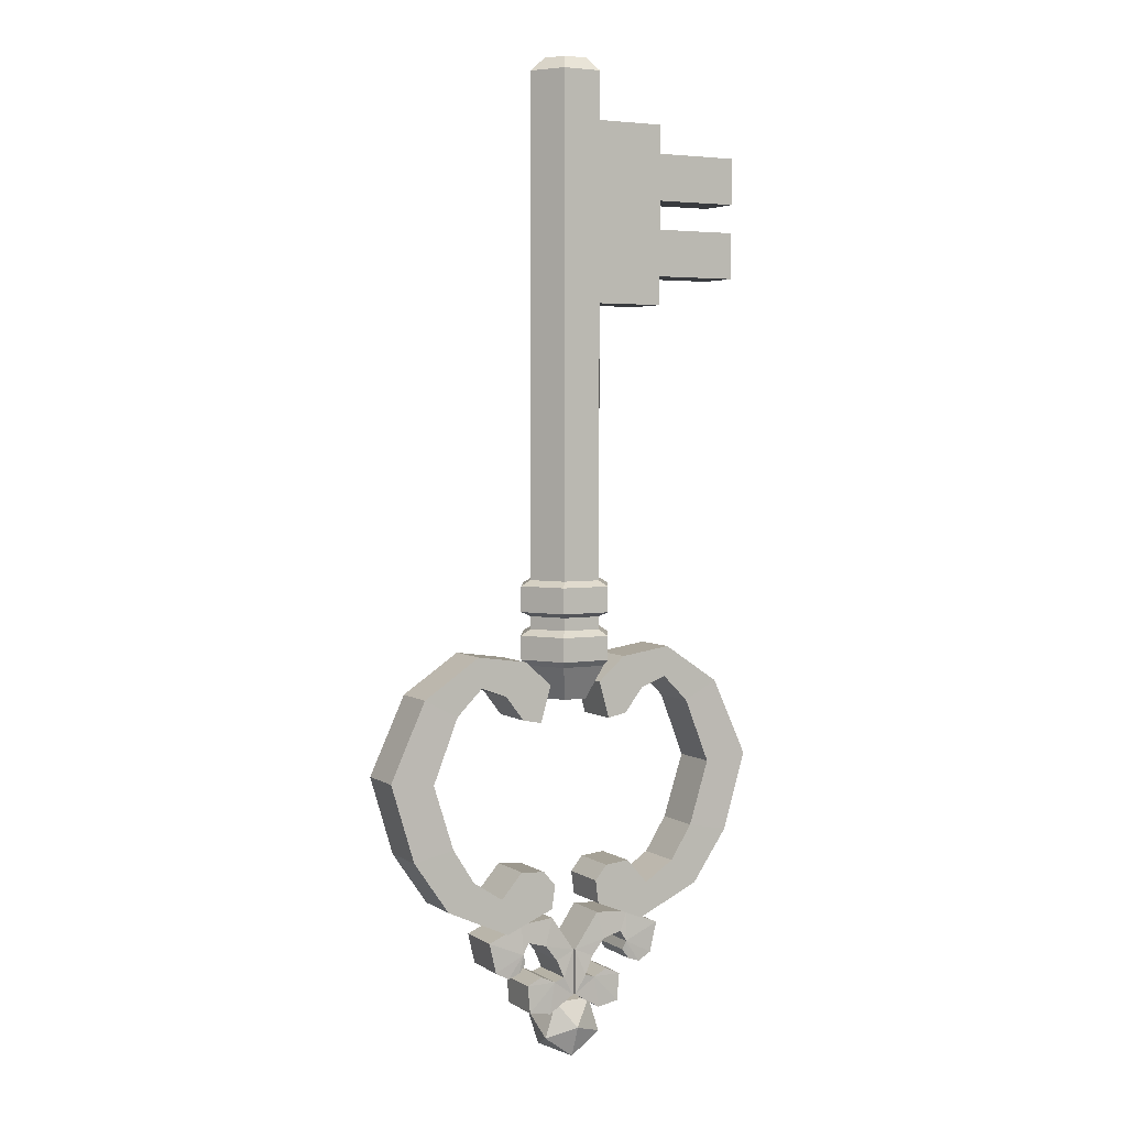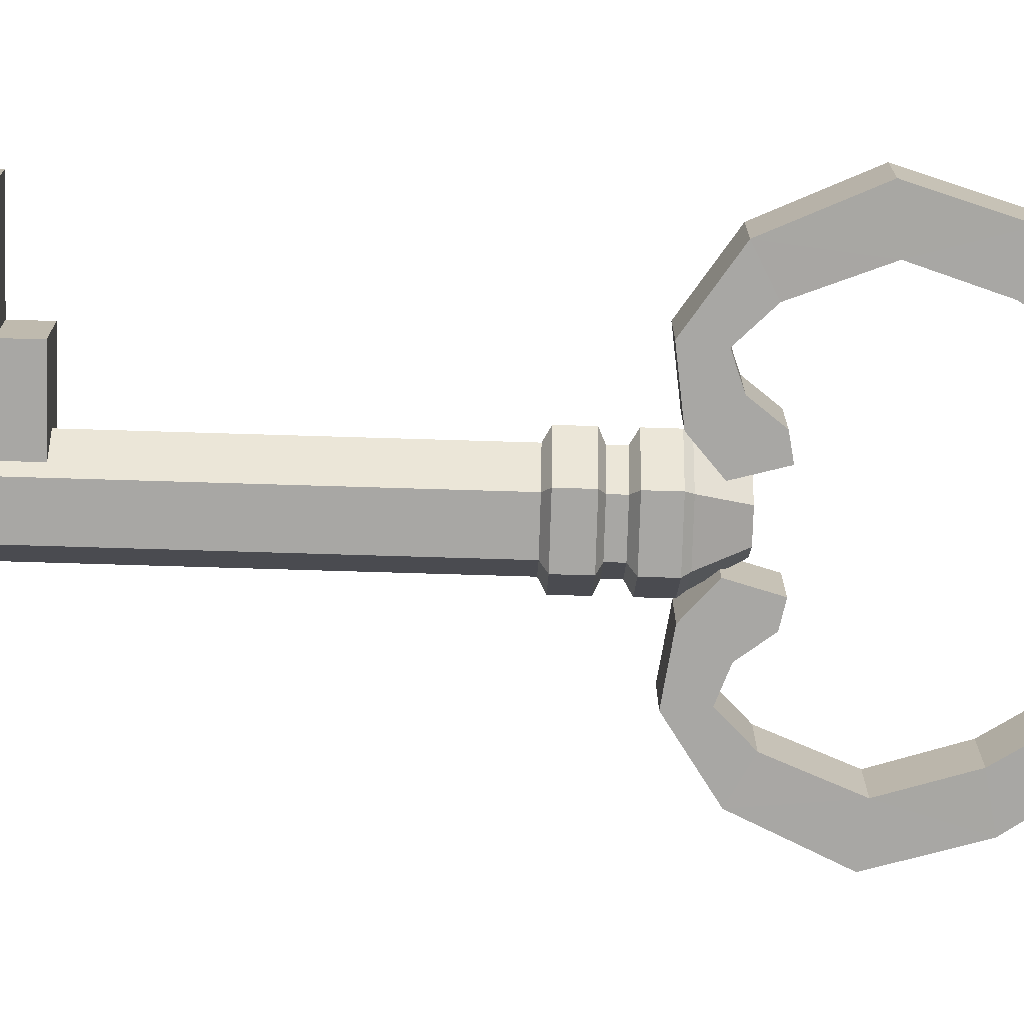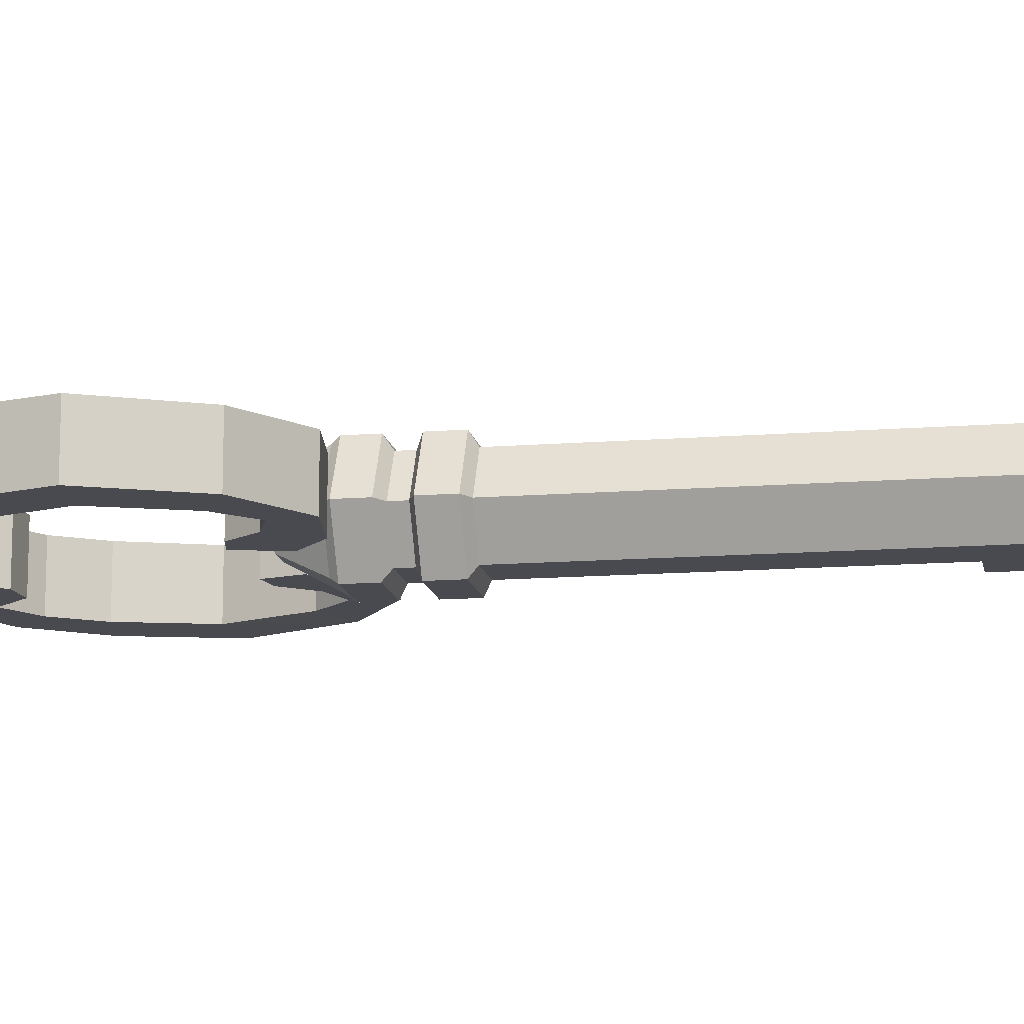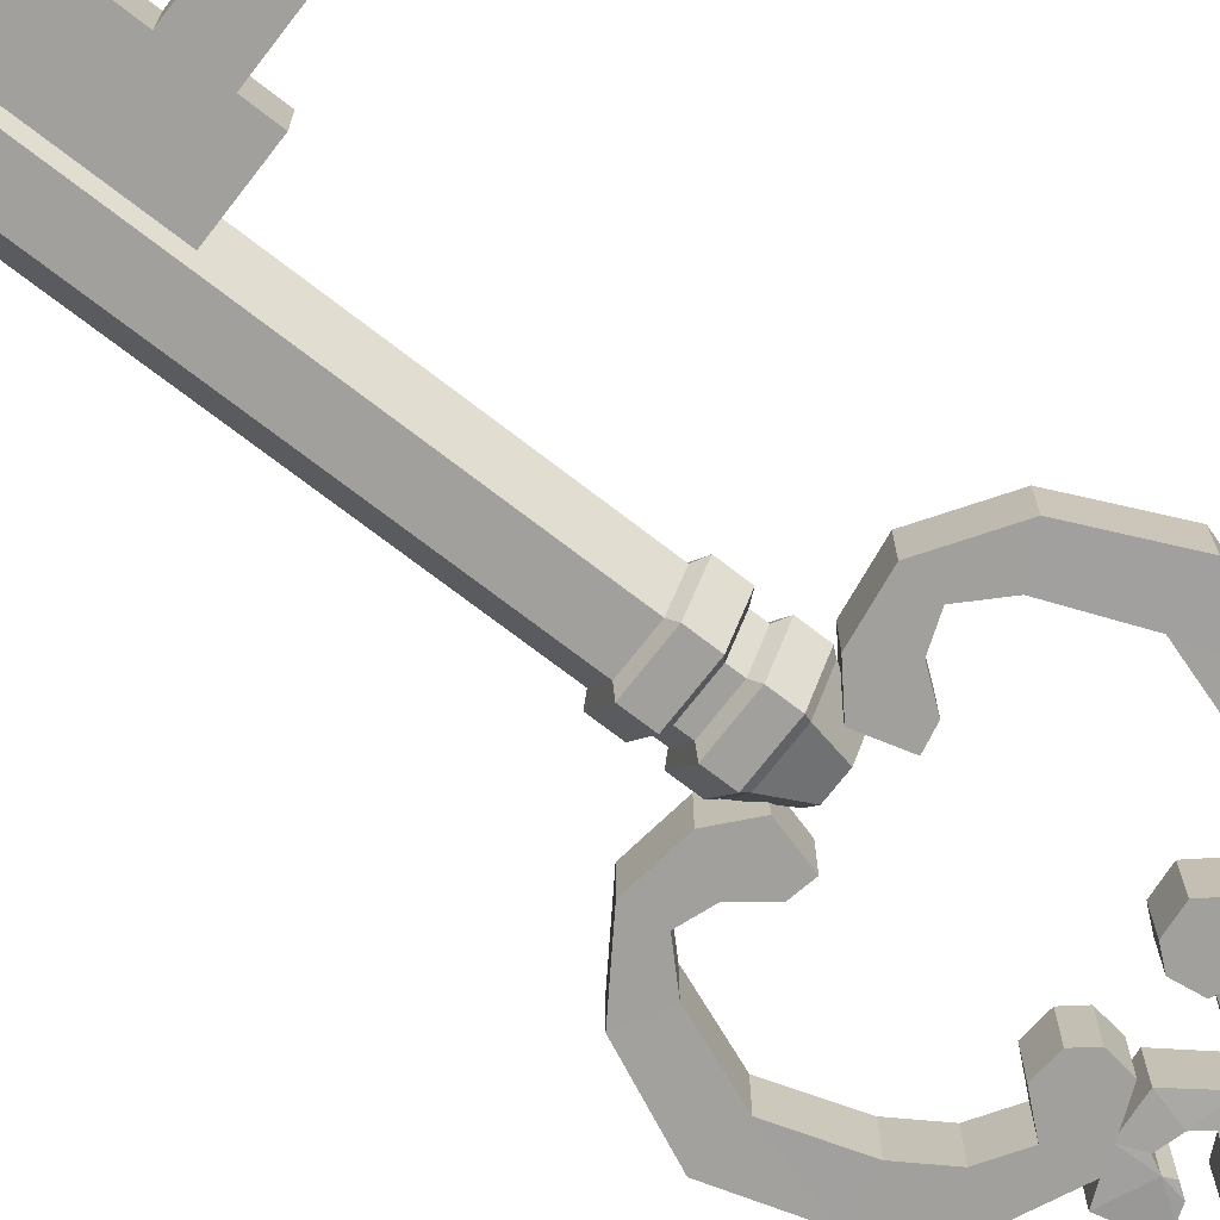
<metadata>
{"format":"obj","ext":"obj","renderer":"f3d","projection":"perspective","resolution":1024,"background":"white","views":[{"elev":4.0,"azim":-28.8,"up":"+Z"},{"elev":-74.5,"azim":88.3,"up":"+Y"},{"elev":-13.6,"azim":-79.8,"up":"+Y"},{"elev":-71.7,"azim":52.3,"up":"+Y"}]}
</metadata>
<code>
o Key2_Cube.007
v 0.01505 -0.02359 0.2346
v 0.01502 0.02309 0.2346
v 0.09427 -0.02353 0.2345
v 0.09423 0.02315 0.2346
v 0.01519 -0.02379 0.4132
v 0.01515 0.0229 0.4133
v 0.0944 -0.02372 0.4132
v 0.09437 0.02296 0.4132
v 0.09434 -0.02364 0.3382
v 0.09432 -0.02361 0.3095
v 0.09429 0.02307 0.3096
v 0.09431 0.02304 0.3382
v 0.01511 -0.02367 0.3096
v 0.01513 -0.0237 0.3382
v 0.0151 0.02298 0.3383
v 0.01507 0.02301 0.3096
v 0.09429 -0.02356 0.2631
v 0.01504 0.02306 0.2632
v 0.09425 0.02312 0.2631
v 0.01507 -0.02362 0.2631
v 0.09434 0.02299 0.3847
v 0.01517 -0.02375 0.3847
v 0.09438 -0.02369 0.3846
v 0.01513 0.02293 0.3847
v 0.1795 -0.02363 0.3846
v 0.1795 -0.02358 0.3381
v 0.1794 0.02319 0.263
v 0.1794 0.02314 0.3095
v 0.1795 -0.02355 0.3095
v 0.1794 0.02311 0.3381
v 0.1794 -0.02349 0.263
v 0.1795 0.02305 0.3846
v -0.003187 -0.03025 -0.4883
v -0.02185 -0.01841 -0.4626
v -0.03342 -0.01838 -0.4981
v -0.003221 -0.01833 -0.5201
v 0.02701 -0.01833 -0.4981
v 0.0155 -0.01838 -0.4626
v -0.03343 0.0194 -0.4784
v -0.02192 0.01945 -0.5139
v 0.01543 0.01948 -0.514
v 0.027 0.01945 -0.4784
v -0.003201 0.0194 -0.4565
v -0.003234 0.03132 -0.4882
v 0.05298 -0.02408 -0.1173
v 0.05295 0.02441 -0.1172
v 0.07454 0.02447 -0.1499
v 0.07458 -0.02402 -0.15
v 0.1044 -0.02405 -0.1099
v 0.1043 0.02445 -0.1099
v 0.1008 0.02448 -0.1403
v 0.1009 -0.02401 -0.1404
v 0.1618 -0.02396 -0.1484
v 0.1618 0.02453 -0.1483
v 0.1271 0.02453 -0.1666
v 0.1272 -0.02397 -0.1666
v 0.174 -0.02476 -0.3045
v 0.174 0.0257 -0.3045
v 0.1322 0.02566 -0.2958
v 0.1323 -0.02481 -0.2959
v 0.1376 -0.02473 -0.3568
v 0.1376 0.02573 -0.3568
v 0.1099 0.02568 -0.3306
v 0.11 -0.02478 -0.3307
v 0.07317 -0.02475 -0.3862
v 0.07313 0.02571 -0.3862
v 0.07944 0.02568 -0.3503
v 0.07948 -0.02479 -0.3503
v 0.02035 -0.02484 -0.3422
v 0.02365 -0.02481 -0.3658
v 0.02362 0.02565 -0.3658
v 0.02031 0.02562 -0.3422
v 0.03266 0.02562 -0.3275
v 0.0577 0.02563 -0.3253
v 0.05774 -0.02483 -0.3253
v 0.03269 -0.02485 -0.3275
v 0.02522 -0.02407 -0.1414
v 0.02518 0.02442 -0.1414
v 0.05554 0.02448 -0.1746
v 0.0355 0.02447 -0.1786
v 0.03554 -0.02402 -0.1787
v 0.05557 -0.02401 -0.1746
v 0.02491 -0.02254 -0.4726
v 0.02488 0.02362 -0.4725
v 0.01965 0.0244 -0.4406
v 0.01969 -0.0234 -0.4407
v -0.001438 -0.02249 -0.4563
v -0.001472 0.02349 -0.4562
v 0.009375 0.02488 -0.4372
v 0.009412 -0.0239 -0.4372
v -0.001859 -0.02248 -0.4104
v -0.001894 0.02338 -0.4104
v 0.0174 0.02445 -0.4189
v 0.01744 -0.0235 -0.4189
v 0.0229 -0.02332 -0.375
v 0.02286 0.02418 -0.375
v 0.0302 0.02526 -0.4026
v 0.03024 -0.02433 -0.4027
v 0.05715 -0.02341 -0.3781
v 0.05712 0.02433 -0.378
v 0.04988 0.02504 -0.3971
v 0.04992 -0.02409 -0.3971
v 0.09262 -0.02321 -0.3931
v 0.09258 0.02422 -0.3931
v 0.05586 0.02589 -0.4082
v 0.0559 -0.02491 -0.4082
v 0.07173 -0.02317 -0.4311
v 0.08544 -0.02307 -0.4235
v 0.0854 0.02413 -0.4234
v 0.0717 0.02423 -0.431
v 0.05956 0.02425 -0.4267
v 0.05264 0.02415 -0.417
v 0.05268 -0.02315 -0.4171
v 0.0596 -0.02321 -0.4268
v 0.04696 -0.02224 -0.4689
v 0.04693 0.02335 -0.4688
v 0.03414 0.02351 -0.4339
v 0.0495 0.02317 -0.4412
v 0.04953 -0.02212 -0.4412
v 0.03417 -0.0225 -0.4339
v 0.1528 0.02511 -0.2312
v 0.1977 0.02514 -0.2264
v 0.1977 -0.02434 -0.2265
v 0.1528 -0.02437 -0.2313
v -0.1585 0.02487 -0.231
v -0.2033 0.02483 -0.2261
v -0.2033 -0.02464 -0.2262
v -0.1584 -0.0246 -0.231
v -0.05839 -0.02416 -0.1172
v -0.05843 0.02433 -0.1172
v -0.08007 0.02435 -0.1498
v -0.08004 -0.02414 -0.1499
v -0.1098 -0.02421 -0.1098
v -0.1098 0.02428 -0.1097
v -0.1064 0.02432 -0.1402
v -0.1063 -0.02417 -0.1402
v -0.1673 -0.02421 -0.1481
v -0.1673 0.02428 -0.1481
v -0.1327 0.02433 -0.1664
v -0.1326 -0.02416 -0.1664
v -0.1797 -0.02503 -0.3042
v -0.1798 0.02543 -0.3042
v -0.138 0.02545 -0.2956
v -0.138 -0.02501 -0.2957
v -0.1434 -0.02495 -0.3566
v -0.1435 0.02552 -0.3565
v -0.1158 0.02551 -0.3304
v -0.1157 -0.02496 -0.3305
v -0.07899 -0.02487 -0.3861
v -0.07902 0.0256 -0.3861
v -0.08528 0.02555 -0.3501
v -0.08525 -0.02491 -0.3502
v -0.0261 -0.02488 -0.3422
v -0.02944 -0.02485 -0.3658
v -0.02948 0.02561 -0.3657
v -0.02614 0.02559 -0.3421
v -0.03846 0.02556 -0.3274
v -0.06351 0.02554 -0.3252
v -0.06347 -0.02492 -0.3252
v -0.03842 -0.0249 -0.3275
v -0.03066 -0.02411 -0.1414
v -0.0307 0.02438 -0.1413
v -0.06111 0.02439 -0.1745
v -0.04108 0.02441 -0.1786
v -0.04104 -0.02408 -0.1786
v -0.06107 -0.0241 -0.1746
v -0.03086 -0.02259 -0.4725
v -0.0309 0.02358 -0.4725
v -0.02563 0.02437 -0.4406
v -0.02559 -0.02344 -0.4407
v -0.004492 -0.02249 -0.4563
v -0.004527 0.02349 -0.4562
v -0.01535 0.02486 -0.4372
v -0.01531 -0.02392 -0.4372
v -0.004001 -0.02248 -0.4104
v -0.004036 0.02338 -0.4104
v -0.02335 0.02442 -0.4189
v -0.02331 -0.02353 -0.4189
v -0.0287 -0.02336 -0.375
v -0.02874 0.02414 -0.3749
v -0.03612 0.02521 -0.4026
v -0.03608 -0.02438 -0.4026
v -0.06296 -0.02351 -0.378
v -0.063 0.02424 -0.3779
v -0.0558 0.02496 -0.397
v -0.05576 -0.02417 -0.3971
v -0.09845 -0.02336 -0.393
v -0.09849 0.02407 -0.393
v -0.06179 0.0258 -0.4081
v -0.06175 -0.025 -0.4081
v -0.07762 -0.02329 -0.4309
v -0.09132 -0.0232 -0.4233
v -0.09135 0.024 -0.4233
v -0.07766 0.02412 -0.4309
v -0.06552 0.02415 -0.4266
v -0.05858 0.02406 -0.417
v -0.05855 -0.02323 -0.417
v -0.06548 -0.02331 -0.4267
v -0.05291 -0.02232 -0.4688
v -0.05294 0.02327 -0.4688
v -0.0401 0.02345 -0.4338
v -0.05547 0.02309 -0.4411
v -0.05544 -0.0222 -0.4412
v -0.04007 -0.02255 -0.4339
v 0.0434 0.000169 -0.1236
v 0.02111 -0.0385 -0.1236
v -0.02352 -0.03854 -0.1236
v -0.04587 0.000101 -0.1235
v -0.02358 0.03877 -0.1235
v 0.02105 0.03881 -0.1235
v 0.03792 7.2e-05 -0.03896
v 0.0184 -0.0338 -0.03899
v -0.02069 -0.03383 -0.03896
v -0.04026 1.2e-05 -0.03891
v -0.02074 0.03388 -0.03888
v 0.01835 0.03391 -0.03891
v 0.01837 -0.03376 -0.0749
v 0.01836 -0.03374 -0.08768
v -0.02072 -0.03379 -0.07487
v -0.02073 -0.03377 -0.08765
v -0.04029 5.2e-05 -0.07482
v -0.0403 6.6e-05 -0.0876
v -0.02077 0.03392 -0.0748
v -0.02078 0.03394 -0.08758
v 0.01832 0.03395 -0.07483
v 0.01831 0.03397 -0.08761
v 0.03788 0.000125 -0.08766
v 0.03789 0.000111 -0.07488
v 0.0483 0.000166 -0.1178
v 0.02357 -0.04275 -0.1178
v 0.02359 -0.04278 -0.09375
v -0.02597 -0.04279 -0.1178
v -0.02595 -0.04281 -0.09371
v -0.05077 9.1e-05 -0.1177
v -0.05075 6.5e-05 -0.09365
v -0.02603 0.04301 -0.1177
v -0.02601 0.04298 -0.09362
v 0.0235 0.04305 -0.1177
v 0.02352 0.04302 -0.09366
v 0.04834 0.000114 -0.07027
v 0.04836 8.6e-05 -0.04462
v 0.02356 0.04297 -0.04455
v -0.02598 0.04293 -0.04452
v -0.05071 1.1e-05 -0.04455
v -0.02591 -0.04287 -0.04461
v 0.02363 -0.04283 -0.04465
v 0.02361 -0.0428 -0.0703
v -0.02593 -0.04284 -0.07026
v -0.05073 3.9e-05 -0.07019
v -0.026 0.04296 -0.07017
v 0.02354 0.04299 -0.0702
v 0.04832 0.00014 -0.09372
v 0.0229 0.000191 -0.1578
v 0.01084 -0.02074 -0.1578
v -0.01333 -0.02076 -0.1578
v -0.02542 0.000154 -0.1577
v -0.01336 0.02109 -0.1577
v 0.0108 0.02111 -0.1577
v 0.02259 -0.000503 0.4727
v 0.0383 -0.000476 0.4591
v 0.01092 -0.02075 0.4727
v 0.01878 -0.03435 0.4591
v -0.01245 -0.02077 0.4727
v -0.02031 -0.03438 0.4591
v -0.02415 -0.000539 0.4728
v -0.03988 -0.000536 0.4591
v -0.01248 0.01971 0.4728
v -0.02036 0.03333 0.4592
v 0.01089 0.01972 0.4727
v 0.01873 0.03336 0.4591
f 2 3 1
f 21 7 23
f 7 6 5
f 18 1 20
f 23 5 22
f 4 18 19
f 21 15 24
f 12 16 15
f 10 20 17
f 9 13 10
f 24 14 22
f 14 16 13
f 11 29 28
f 10 12 9
f 3 19 17
f 17 1 3
f 11 18 16
f 16 20 13
f 6 22 5
f 21 6 8
f 23 14 9
f 17 29 10
f 12 26 9
f 21 30 12
f 11 27 19
f 23 26 25
f 21 25 32
f 19 31 17
f 33 34 35
f 34 33 38
f 33 35 36
f 33 36 37
f 33 37 38
f 34 38 43
f 35 34 39
f 36 35 40
f 37 36 41
f 38 37 42
f 34 43 39
f 35 39 40
f 36 40 41
f 37 41 42
f 38 42 43
f 39 43 44
f 40 39 44
f 41 40 44
f 42 41 44
f 43 42 44
f 51 56 52
f 48 51 52
f 46 51 47
f 45 52 49
f 46 49 50
f 124 57 123
f 51 54 55
f 52 53 49
f 50 53 54
f 59 64 60
f 123 58 122
f 121 60 124
f 121 58 59
f 62 67 63
f 59 62 63
f 60 61 57
f 58 61 62
f 74 71 73
f 61 68 65
f 62 65 66
f 63 68 64
f 76 69 70
f 73 69 76
f 67 75 68
f 72 70 69
f 76 74 73
f 66 70 71
f 48 79 47
f 45 78 77
f 77 81 82
f 81 78 80
f 79 81 80
f 79 80 78
f 89 94 90
f 85 90 86
f 85 88 89
f 86 87 83
f 83 88 84
f 91 98 95
f 89 92 93
f 90 91 87
f 88 91 92
f 98 101 102
f 91 96 92
f 94 97 98
f 92 97 93
f 100 105 101
f 96 101 97
f 95 102 99
f 95 100 96
f 110 111 105
f 99 106 103
f 100 103 104
f 102 105 106
f 107 108 106
f 111 107 114
f 105 113 106
f 110 108 107
f 111 113 112
f 103 109 104
f 86 117 85
f 83 116 115
f 119 86 115
f 115 118 119
f 120 118 117
f 85 118 116
f 53 124 123
f 53 122 54
f 55 124 56
f 54 121 55
f 137 128 140
f 138 127 137
f 140 135 136
f 136 131 132
f 135 130 131
f 129 136 132
f 134 129 130
f 141 128 127
f 135 138 134
f 137 136 133
f 138 133 134
f 148 143 144
f 142 127 126
f 144 125 128
f 125 142 126
f 151 146 147
f 143 146 142
f 145 144 141
f 142 145 141
f 157 156 155
f 145 152 148
f 146 149 145
f 152 147 148
f 159 152 154
f 160 156 157
f 152 158 151
f 154 156 153
f 157 159 160
f 155 149 150
f 163 132 131
f 161 130 129
f 166 165 161
f 165 162 161
f 163 165 166
f 162 163 131
f 178 173 174
f 170 173 169
f 169 172 168
f 171 170 167
f 172 167 168
f 175 182 178
f 173 176 172
f 175 174 171
f 176 171 172
f 186 181 182
f 180 175 176
f 182 177 178
f 181 176 177
f 189 184 185
f 185 180 181
f 179 186 182
f 184 179 180
f 194 193 189
f 183 190 186
f 184 187 183
f 190 185 186
f 198 197 190
f 191 195 198
f 197 189 190
f 192 194 191
f 196 198 195
f 193 187 188
f 201 170 169
f 167 200 168
f 199 170 203
f 202 199 203
f 202 204 201
f 202 201 169
f 128 139 140
f 125 138 139
f 270 211 216
f 213 266 214
f 266 215 214
f 268 216 215
f 260 212 211
f 212 264 213
f 207 254 206
f 212 245 246
f 209 238 210
f 226 237 224
f 218 252 227
f 213 244 245
f 223 249 250
f 207 230 232
f 228 218 227
f 215 244 214
f 217 220 218
f 224 235 222
f 219 222 220
f 216 243 215
f 221 224 222
f 208 236 209
f 223 226 224
f 219 249 221
f 226 228 227
f 242 240 251
f 243 251 250
f 244 250 249
f 248 244 249
f 246 248 247
f 241 247 240
f 252 230 229
f 231 232 230
f 232 235 234
f 235 236 234
f 237 238 236
f 239 229 238
f 228 247 217
f 223 251 225
f 212 241 211
f 220 231 218
f 208 232 234
f 205 230 206
f 227 239 226
f 217 248 219
f 225 240 228
f 210 229 205
f 222 233 220
f 211 242 216
f 209 258 257
f 206 253 205
f 207 256 255
f 205 258 210
f 208 257 256
f 255 253 254
f 256 258 255
f 262 259 261
f 264 261 263
f 266 263 265
f 266 267 268
f 268 269 270
f 260 269 259
f 265 263 259
f 28 31 27
f 26 32 25
f 2 4 3
f 21 8 7
f 7 8 6
f 18 2 1
f 23 7 5
f 4 2 18
f 21 12 15
f 12 11 16
f 10 13 20
f 9 14 13
f 24 15 14
f 14 15 16
f 11 10 29
f 10 11 12
f 3 4 19
f 17 20 1
f 11 19 18
f 16 18 20
f 6 24 22
f 21 24 6
f 23 22 14
f 17 31 29
f 12 30 26
f 21 32 30
f 11 28 27
f 23 9 26
f 21 23 25
f 19 27 31
f 51 55 56
f 48 47 51
f 46 50 51
f 45 48 52
f 46 45 49
f 124 60 57
f 51 50 54
f 52 56 53
f 50 49 53
f 59 63 64
f 123 57 58
f 121 59 60
f 121 122 58
f 62 66 67
f 59 58 62
f 60 64 61
f 58 57 61
f 74 67 71
f 67 66 71
f 71 72 73
f 61 64 68
f 62 61 65
f 63 67 68
f 70 65 68
f 68 75 70
f 75 76 70
f 73 72 69
f 67 74 75
f 72 71 70
f 76 75 74
f 66 65 70
f 48 82 79
f 45 46 78
f 82 48 77
f 48 45 77
f 81 77 78
f 79 82 81
f 78 46 47
f 47 79 78
f 89 93 94
f 85 89 90
f 85 84 88
f 86 90 87
f 83 87 88
f 91 94 98
f 89 88 92
f 90 94 91
f 88 87 91
f 98 97 101
f 91 95 96
f 94 93 97
f 92 96 97
f 100 104 105
f 96 100 101
f 95 98 102
f 95 99 100
f 112 105 111
f 105 104 109
f 110 105 109
f 99 102 106
f 100 99 103
f 102 101 105
f 108 103 106
f 106 113 114
f 114 107 106
f 111 110 107
f 105 112 113
f 110 109 108
f 111 114 113
f 103 108 109
f 86 120 117
f 83 84 116
f 120 86 119
f 86 83 115
f 115 116 118
f 120 119 118
f 116 84 85
f 85 117 118
f 53 56 124
f 53 123 122
f 55 121 124
f 54 122 121
f 137 127 128
f 138 126 127
f 140 139 135
f 136 135 131
f 135 134 130
f 129 133 136
f 134 133 129
f 141 144 128
f 135 139 138
f 137 140 136
f 138 137 133
f 148 147 143
f 142 141 127
f 144 143 125
f 125 143 142
f 151 150 146
f 143 147 146
f 145 148 144
f 142 146 145
f 150 151 155
f 151 158 155
f 158 157 155
f 145 149 152
f 146 150 149
f 152 151 147
f 152 149 154
f 154 153 160
f 160 159 154
f 160 153 156
f 152 159 158
f 154 155 156
f 157 158 159
f 155 154 149
f 163 166 132
f 161 162 130
f 129 132 161
f 132 166 161
f 165 164 162
f 163 164 165
f 131 130 162
f 162 164 163
f 178 177 173
f 170 174 173
f 169 173 172
f 171 174 170
f 172 171 167
f 175 179 182
f 173 177 176
f 175 178 174
f 176 175 171
f 186 185 181
f 180 179 175
f 182 181 177
f 181 180 176
f 189 188 184
f 185 184 180
f 179 183 186
f 184 183 179
f 188 189 193
f 189 196 195
f 194 189 195
f 183 187 190
f 184 188 187
f 190 189 185
f 190 187 192
f 192 191 190
f 191 198 190
f 191 194 195
f 197 196 189
f 192 193 194
f 196 197 198
f 193 192 187
f 201 204 170
f 167 199 200
f 167 170 199
f 170 204 203
f 202 200 199
f 202 203 204
f 169 168 200
f 200 202 169
f 128 125 139
f 125 126 138
f 270 260 211
f 213 264 266
f 266 268 215
f 268 270 216
f 260 262 212
f 212 262 264
f 207 255 254
f 212 213 245
f 209 236 238
f 226 239 237
f 218 231 252
f 213 214 244
f 223 221 249
f 207 206 230
f 228 217 218
f 215 243 244
f 217 219 220
f 224 237 235
f 219 221 222
f 216 242 243
f 221 223 224
f 208 234 236
f 223 225 226
f 219 248 249
f 226 225 228
f 242 241 240
f 243 242 251
f 244 243 250
f 248 245 244
f 246 245 248
f 241 246 247
f 252 231 230
f 231 233 232
f 232 233 235
f 235 237 236
f 237 239 238
f 239 252 229
f 228 240 247
f 223 250 251
f 212 246 241
f 220 233 231
f 208 207 232
f 205 229 230
f 227 252 239
f 217 247 248
f 225 251 240
f 210 238 229
f 222 235 233
f 211 241 242
f 209 210 258
f 206 254 253
f 207 208 256
f 205 253 258
f 208 209 257
f 255 258 253
f 256 257 258
f 262 260 259
f 264 262 261
f 266 264 263
f 266 265 267
f 268 267 269
f 260 270 269
f 263 261 259
f 259 269 267
f 267 265 259
f 28 29 31
f 26 30 32

</code>
